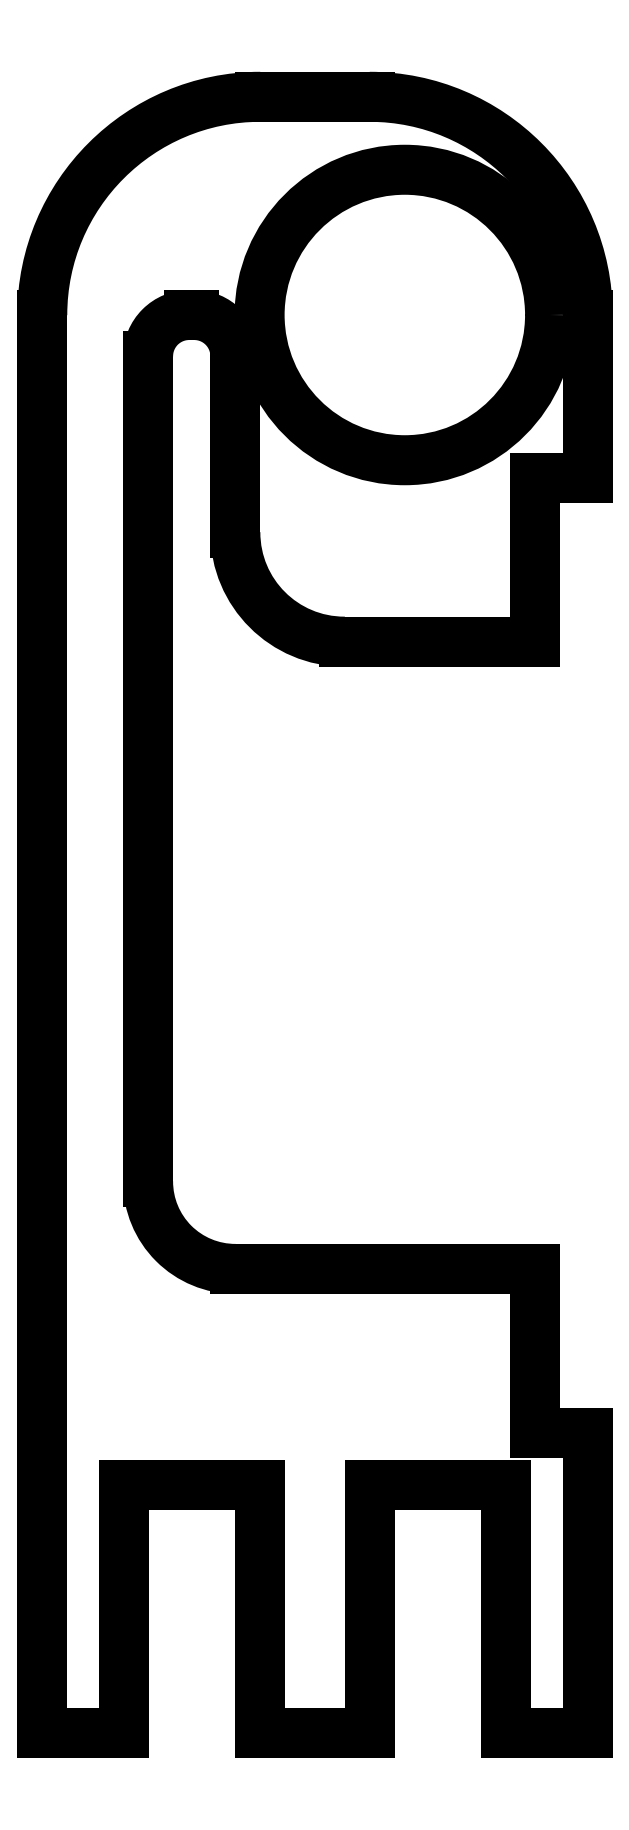
<metadata>
{"format":"dxf","ext":"dxf","renderer":"ezdxf+matplotlib","layout":"modelspace","background":"white","min_lineweight":24,"dpi":150}
</metadata>
<code>
0
SECTION
2
ENTITIES
0
LINE
8
Rand-outer-cut-full
10
8
20
9.1
30
0
11
8
21
3.7e-15
31
0
0
LINE
8
Rand-outer-cut-full
10
12
20
9.1
30
0
11
12
21
3.7e-15
31
0
0
LINE
8
Rand-outer-cut-full
10
3
20
9.1
30
0
11
3
21
3.7e-15
31
0
0
LINE
8
Rand-outer-cut-full
10
17
20
9.1
30
0
11
17
21
3.7e-15
31
0
0
LINE
8
Rand-outer-cut-full
10
8
20
9.1
30
0
11
3
21
9.1
31
0
0
LINE
8
Rand-outer-cut-full
10
12
20
9.1
30
0
11
17
21
9.1
31
0
0
LINE
8
Entwurf
10
10
20
0
30
0
11
10
21
70
31
0
0
LINE
8
Entwurf
10
0
20
0
30
0
11
0
21
70
31
0
0
LINE
8
Entwurf
10
20
20
0
30
0
11
20
21
70
31
0
0
LINE
8
Entwurf
10
3
20
9.1
30
0
11
31.88
21
9.1
31
0
0
LINE
8
Entwurf
10
31.88
20
9.1
30
0
11
-14.42
21
9.1
31
0
0
LINE
8
Rand-outer-cut-full
10
-1.2e-15
20
9.1
30
0
11
0
21
9.1
31
0
0
LINE
8
Rand-outer-cut-full
10
-1.2e-15
20
9.1
30
0
11
0
21
9.1
31
0
0
LINE
8
Rand-outer-cut-full
10
0
20
0
30
0
11
3
21
3.7e-15
31
0
0
LINE
8
Rand-outer-cut-full
10
20
20
0
30
0
11
17
21
3.7e-15
31
0
0
LINE
8
Rand-outer-cut-full
10
12
20
3.7e-15
30
0
11
8
21
3.7e-15
31
0
0
LINE
8
Servo
10
6
20
13.34
30
0
11
6
21
36.34
31
0
0
LINE
8
Servo
10
6
20
36.34
30
0
11
20
21
36.34
31
0
0
LINE
8
Servo
10
20
20
13.34
30
0
11
6
21
13.34
31
0
0
LINE
8
Servo
10
7.5
20
31.34
30
0
11
7.5
21
47.84
31
0
0
LINE
8
Rand-outer-cut-full
10
0
20
52
30
0
11
0
21
0
31
0
0
ARC
8
Rand-outer-cut-full
10
8
20
52
30
0
40
8
50
90
51
180
0
LINE
8
Rand-outer-cut-full
10
8
20
60
30
0
11
12
21
60
31
0
0
ARC
8
Rand-outer-cut-full
10
12
20
52
30
0
40
8
50
0
51
90
0
LINE
8
Rand-outer-cut-full
10
7.5
20
47.84
30
0
11
7.5
21
47.84
31
0
0
CIRCLE
8
Sttift-inner-cut-full
10
13.29
20
52
30
0
40
5.325
0
LINE
8
Rand-outer-cut-full
10
18.08
20
40.02
30
0
11
18.08
21
46.02
31
0
0
LINE
8
Rand-outer-cut-full
10
18.08
20
17.02
30
0
11
18.08
21
11.02
31
0
0
LINE
8
Entwurf
10
20
20
52
30
0
11
20
21
0
31
0
0
LINE
8
Rand-outer-cut-full
10
18.08
20
46.02
30
0
11
20
21
46.02
31
0
0
LINE
8
Rand-outer-cut-full
10
18.08
20
11.02
30
0
11
20
21
11.02
31
0
0
LINE
8
Rand-outer-cut-full
10
20
20
46.02
30
0
11
20
21
52
31
0
0
LINE
8
Rand-outer-cut-full
10
20
20
11.02
30
0
11
20
21
0
31
0
0
LINE
8
Rand-outer-cut-full
10
7.08
20
50.02
30
0
11
7.08
21
44.02
31
0
0
LINE
8
Rand-outer-cut-full
10
11.08
20
40.02
30
0
11
18.08
21
40.02
31
0
0
ARC
8
Rand-outer-cut-full
10
11.08
20
44.02
30
0
40
4
50
180
51
270
0
LINE
8
Rand-outer-cut-full
10
18.08
20
17.02
30
0
11
7.08
21
17.02
31
0
0
ARC
8
Rand-outer-cut-full
10
7.08
20
20.22
30
0
40
3.2
50
180
51
270
0
LINE
8
Rand-outer-cut-full
10
3.88
20
20.22
30
0
11
3.88
21
50.49
31
0
0
LINE
8
Entwurf
10
32
20
52
30
0
11
5.39
21
52
31
0
0
ARC
8
Rand-outer-cut-full
10
5.39
20
50.49
30
0
40
1.51
50
90
51
180
0
LINE
8
Rand-outer-cut-full
10
7.08
20
50.02
30
0
11
7.08
21
50.49
31
0
0
ARC
8
Rand-outer-cut-full
10
5.57
20
50.49
30
0
40
1.51
50
0
51
90
0
LINE
8
Rand-outer-cut-full
10
5.39
20
52
30
0
11
5.57
21
52
31
0
0
ENDSEC
0
EOF

</code>
